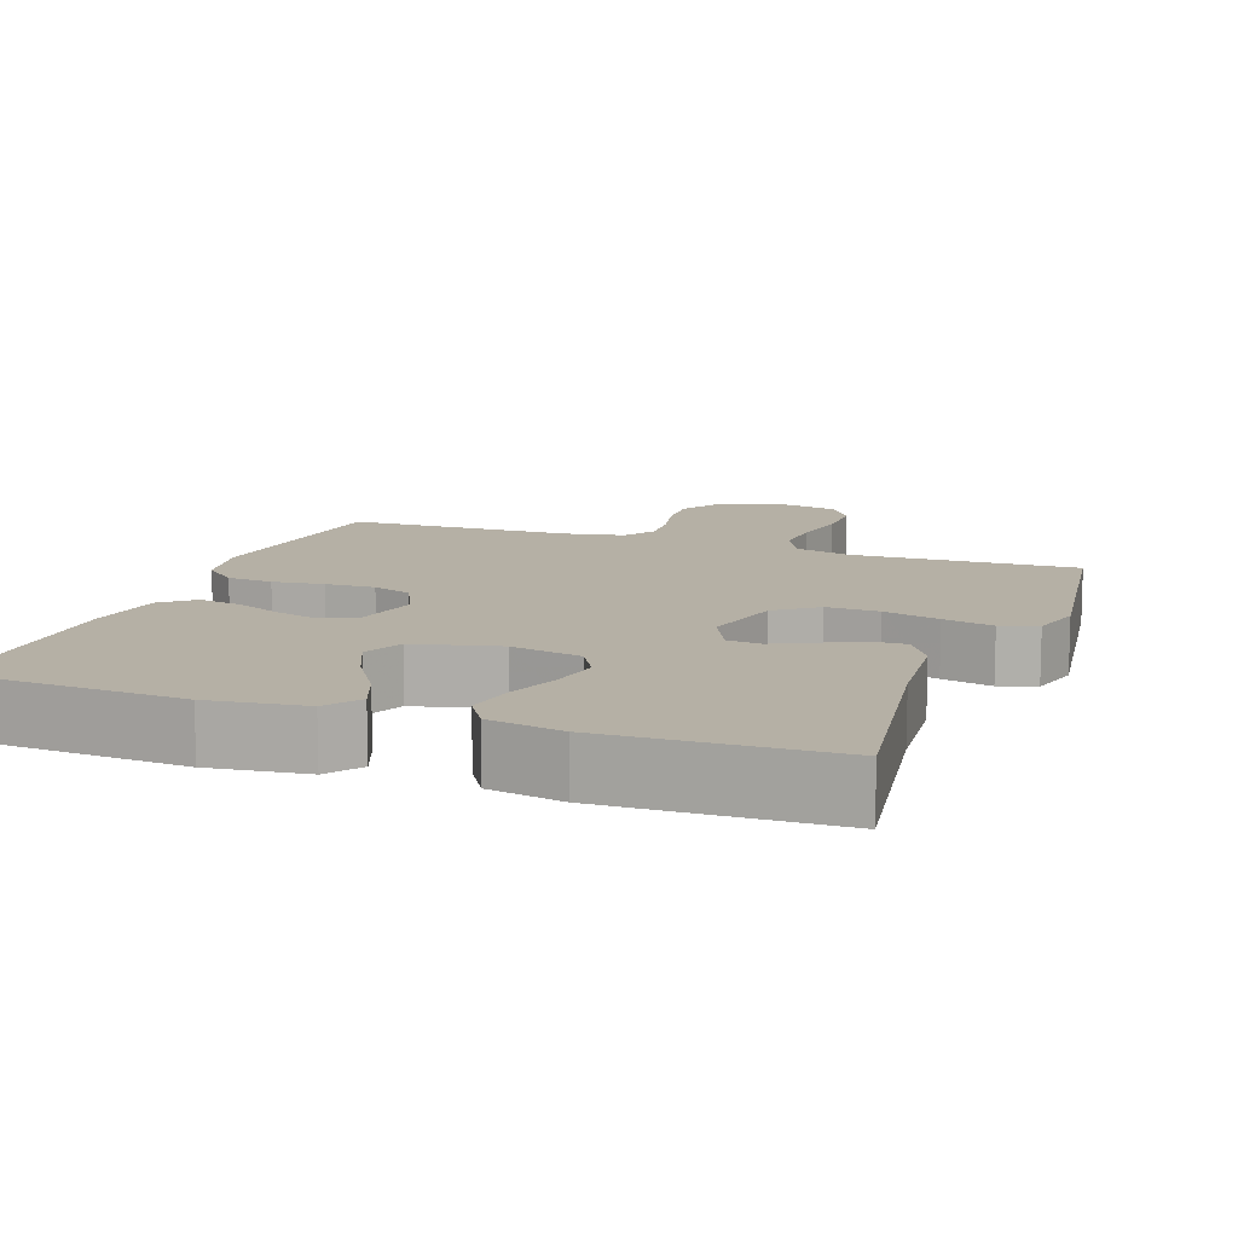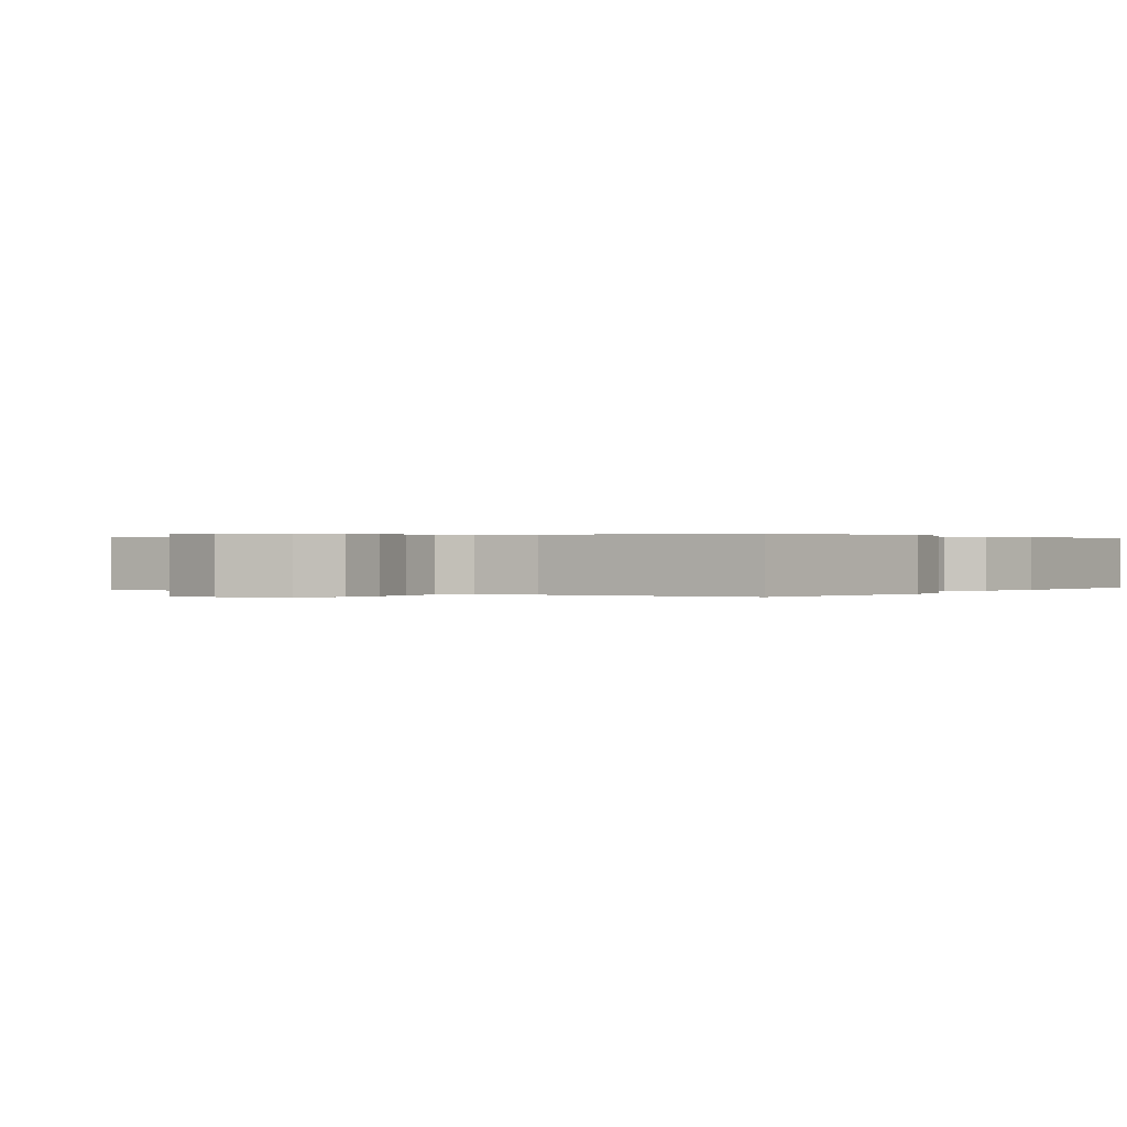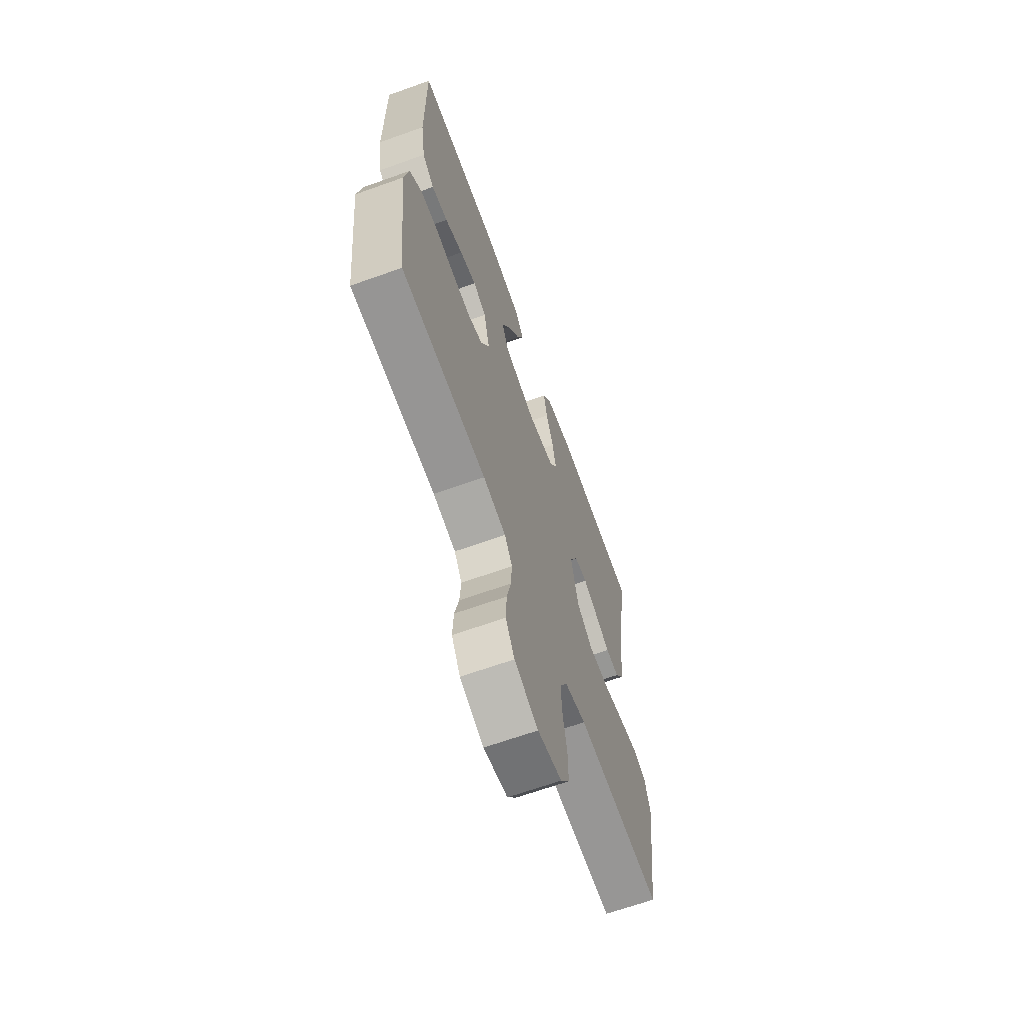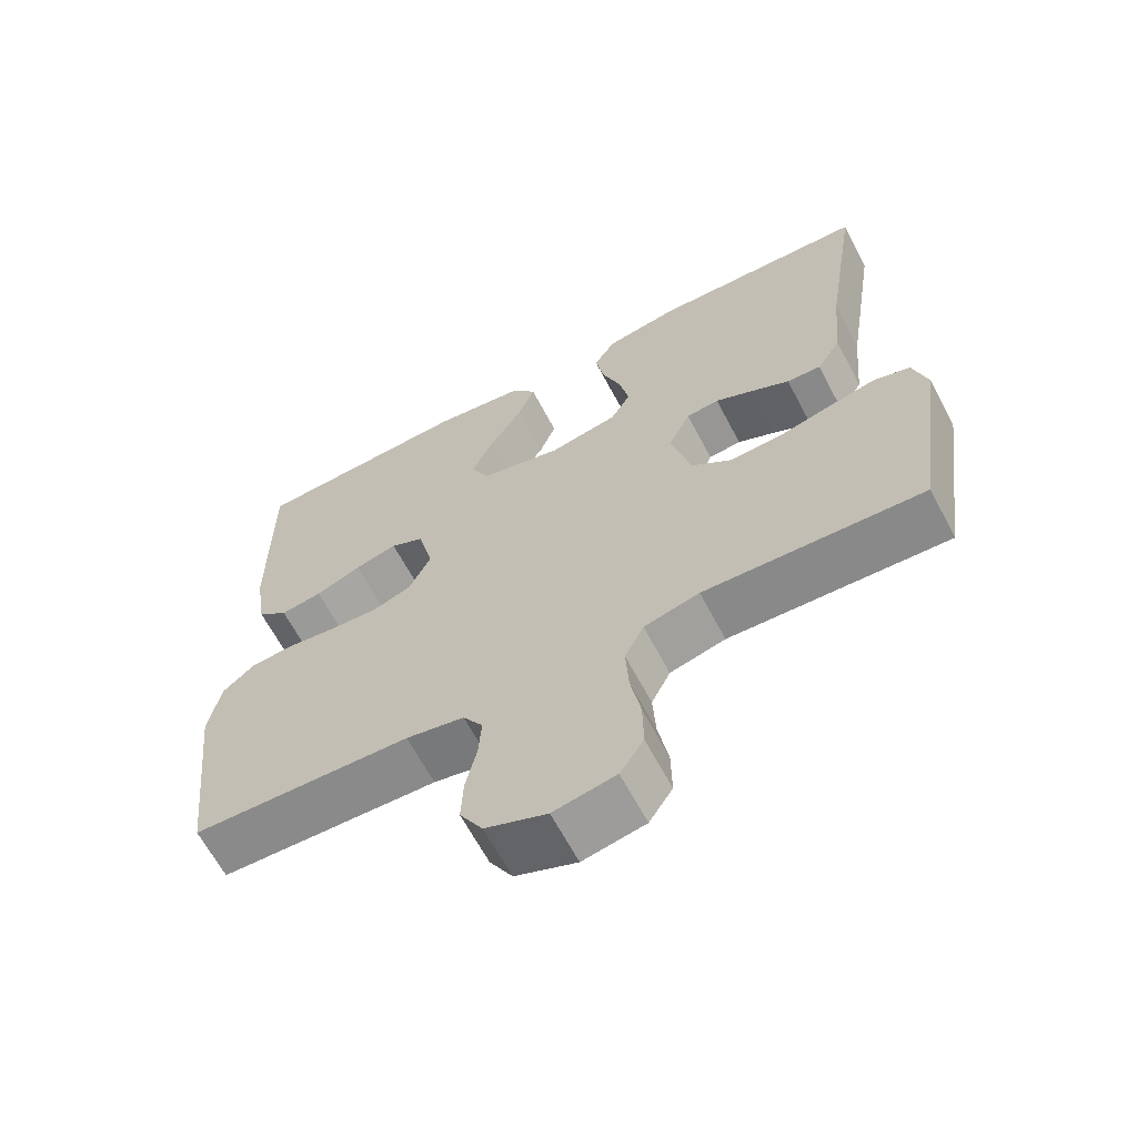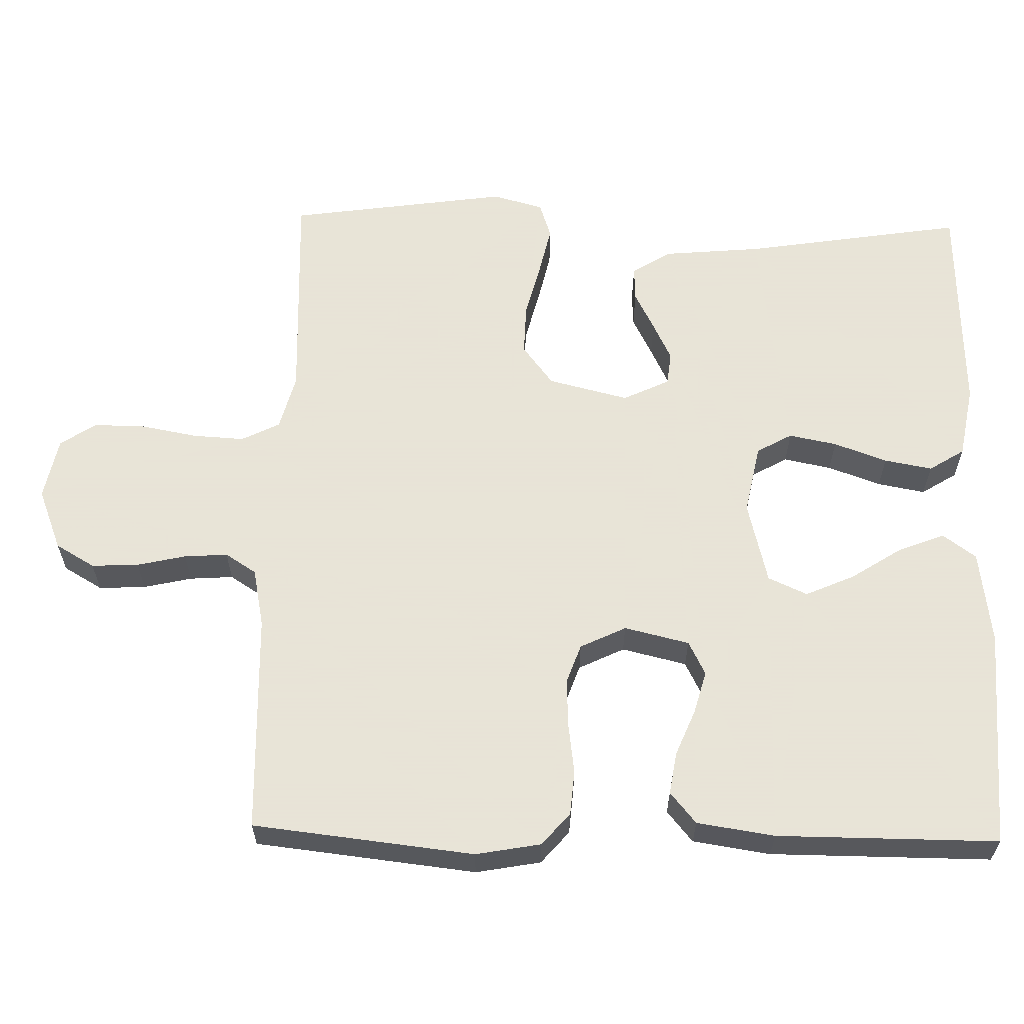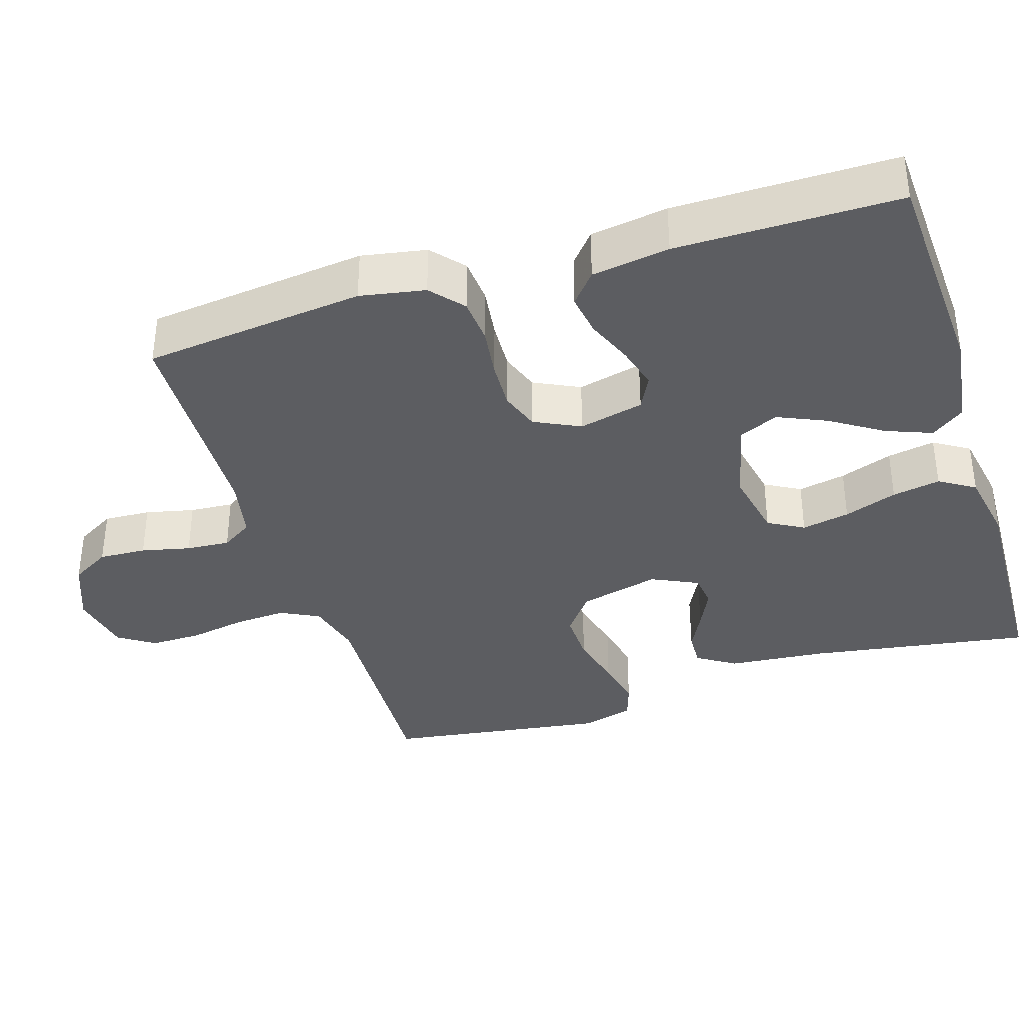
<metadata>
{"format":"obj","ext":"obj","renderer":"f3d","projection":"perspective","resolution":1024,"background":"white","views":[{"elev":11.7,"azim":20.1,"up":"+Y"},{"elev":0.2,"azim":-145.2,"up":"+Y"},{"elev":-65.9,"azim":-70.2,"up":"+Z"},{"elev":-64.6,"azim":27.8,"up":"+Z"},{"elev":61.4,"azim":-88.7,"up":"+Y"},{"elev":-37.0,"azim":-72.6,"up":"+Y"}]}
</metadata>
<code>
v 0.5 0.07 0.5
v 0.453 0.07 0.2
v 0.441 0.07 0.066
v 0.408 0.07 0.014
v 0.361 0.07 0.016
v 0.308 0.07 0.043
v 0.256 0.07 0.068
v 0.211 0.07 0.063
v 0.181 0.07 0
v 0.208 0.07 -0.109
v 0.263 0.07 -0.151
v 0.333 0.07 -0.149
v 0.408 0.07 -0.13
v 0.475 0.07 -0.115
v 0.524 0.07 -0.131
v 0.543 0.07 -0.2
v 0.5 0.07 -0.5
v 0.2 0.07 -0.488
v 0.124 0.07 -0.508
v 0.098 0.07 -0.56
v 0.102 0.07 -0.63
v 0.116 0.07 -0.706
v 0.117 0.07 -0.776
v 0.085 0.07 -0.825
v 0 0.07 -0.842
v -0.084 0.07 -0.809
v -0.115 0.07 -0.756
v -0.112 0.07 -0.692
v -0.097 0.07 -0.626
v -0.093 0.07 -0.567
v -0.12 0.07 -0.525
v -0.2 0.07 -0.509
v -0.5 0.07 -0.5
v -0.534 0.07 -0.2
v -0.518 0.07 -0.112
v -0.474 0.07 -0.074
v -0.413 0.07 -0.069
v -0.345 0.07 -0.078
v -0.279 0.07 -0.081
v -0.226 0.07 -0.062
v -0.196 0.07 0
v -0.217 0.07 0.088
v -0.263 0.07 0.111
v -0.321 0.07 0.095
v -0.384 0.07 0.069
v -0.441 0.07 0.06
v -0.483 0.07 0.095
v -0.499 0.07 0.2
v -0.5 0.07 0.5
v -0.2 0.07 0.516
v -0.072 0.07 0.499
v -0.039 0.07 0.454
v -0.063 0.07 0.392
v -0.108 0.07 0.322
v -0.137 0.07 0.256
v -0.113 0.07 0.203
v 0 0.07 0.175
v 0.095 0.07 0.194
v 0.122 0.07 0.242
v 0.109 0.07 0.307
v 0.083 0.07 0.379
v 0.071 0.07 0.444
v 0.101 0.07 0.492
v 0.2 0.07 0.51
v 0.5 0 0.5
v 0.453 0 0.2
v 0.441 0 0.066
v 0.408 0 0.014
v 0.361 0 0.016
v 0.308 0 0.043
v 0.256 0 0.068
v 0.211 0 0.063
v 0.181 0 0
v 0.208 0 -0.109
v 0.263 0 -0.151
v 0.333 0 -0.149
v 0.408 0 -0.13
v 0.475 0 -0.115
v 0.524 0 -0.131
v 0.543 0 -0.2
v 0.5 0 -0.5
v 0.2 0 -0.488
v 0.124 0 -0.508
v 0.098 0 -0.56
v 0.102 0 -0.63
v 0.116 0 -0.706
v 0.117 0 -0.776
v 0.085 0 -0.825
v 0 0 -0.842
v -0.084 0 -0.809
v -0.115 0 -0.756
v -0.112 0 -0.692
v -0.097 0 -0.626
v -0.093 0 -0.567
v -0.12 0 -0.525
v -0.2 0 -0.509
v -0.5 0 -0.5
v -0.534 0 -0.2
v -0.518 0 -0.112
v -0.474 0 -0.074
v -0.413 0 -0.069
v -0.345 0 -0.078
v -0.279 0 -0.081
v -0.226 0 -0.062
v -0.196 0 0
v -0.217 0 0.088
v -0.263 0 0.111
v -0.321 0 0.095
v -0.384 0 0.069
v -0.441 0 0.06
v -0.483 0 0.095
v -0.499 0 0.2
v -0.5 0 0.5
v -0.2 0 0.516
v -0.072 0 0.499
v -0.039 0 0.454
v -0.063 0 0.392
v -0.108 0 0.322
v -0.137 0 0.256
v -0.113 0 0.203
v 0 0 0.175
v 0.095 0 0.194
v 0.122 0 0.242
v 0.109 0 0.307
v 0.083 0 0.379
v 0.071 0 0.444
v 0.101 0 0.492
v 0.2 0 0.51
f 63 64 1 2
f 60 61 62 63
f 59 60 63 2
f 58 59 2 3
f 57 58 3 4
f 56 57 4
f 51 52 53 54
f 51 54 55
f 50 51 55
f 49 50 55
f 48 49 55 56
f 44 45 46 47
f 43 44 47 48
f 35 36 37 38
f 35 38 39
f 32 33 34 35
f 31 32 35 39
f 30 31 39 40
f 26 27 28 29
f 26 29 30
f 25 26 30
f 21 22 23 24
f 20 21 24 25
f 15 16 17 18
f 15 18 19
f 12 13 14 15
f 12 15 19
f 11 12 19
f 10 11 19 20
f 4 5 6
f 4 6 7
f 56 4 7
f 43 48 56 7
f 42 43 7 8
f 41 42 8 9
f 25 30 40 41
f 20 25 41
f 9 10 20 41
f 66 65 128 127
f 127 126 125 124
f 66 127 124 123
f 67 66 123 122
f 68 67 122 121
f 68 121 120
f 118 117 116 115
f 119 118 115
f 119 115 114
f 119 114 113
f 120 119 113 112
f 111 110 109 108
f 112 111 108 107
f 102 101 100 99
f 103 102 99
f 99 98 97 96
f 103 99 96 95
f 104 103 95 94
f 93 92 91 90
f 94 93 90
f 94 90 89
f 88 87 86 85
f 89 88 85 84
f 82 81 80 79
f 83 82 79
f 79 78 77 76
f 83 79 76
f 83 76 75
f 84 83 75 74
f 70 69 68
f 71 70 68
f 71 68 120
f 71 120 112 107
f 72 71 107 106
f 73 72 106 105
f 105 104 94 89
f 105 89 84
f 105 84 74 73
f 1 65 66 2
f 2 66 67 3
f 3 67 68 4
f 4 68 69 5
f 5 69 70 6
f 6 70 71 7
f 7 71 72 8
f 8 72 73 9
f 9 73 74 10
f 10 74 75 11
f 11 75 76 12
f 12 76 77 13
f 13 77 78 14
f 14 78 79 15
f 15 79 80 16
f 16 80 81 17
f 17 81 82 18
f 18 82 83 19
f 19 83 84 20
f 20 84 85 21
f 21 85 86 22
f 22 86 87 23
f 23 87 88 24
f 24 88 89 25
f 25 89 90 26
f 26 90 91 27
f 27 91 92 28
f 28 92 93 29
f 29 93 94 30
f 30 94 95 31
f 31 95 96 32
f 32 96 97 33
f 33 97 98 34
f 34 98 99 35
f 35 99 100 36
f 36 100 101 37
f 37 101 102 38
f 38 102 103 39
f 39 103 104 40
f 40 104 105 41
f 41 105 106 42
f 42 106 107 43
f 43 107 108 44
f 44 108 109 45
f 45 109 110 46
f 46 110 111 47
f 47 111 112 48
f 48 112 113 49
f 49 113 114 50
f 50 114 115 51
f 51 115 116 52
f 52 116 117 53
f 53 117 118 54
f 54 118 119 55
f 55 119 120 56
f 56 120 121 57
f 57 121 122 58
f 58 122 123 59
f 59 123 124 60
f 60 124 125 61
f 61 125 126 62
f 62 126 127 63
f 63 127 128 64
f 64 128 65 1

</code>
